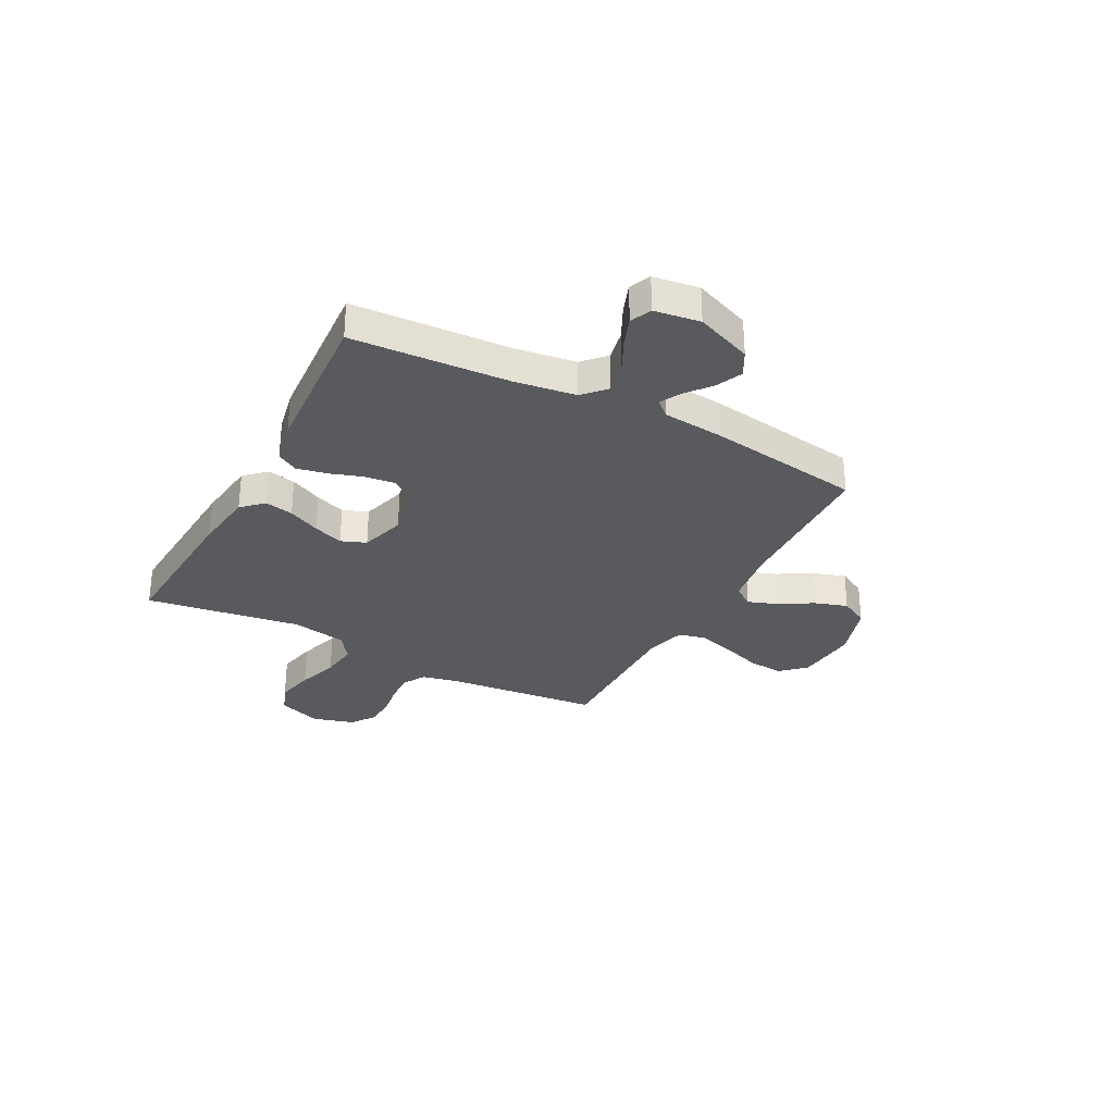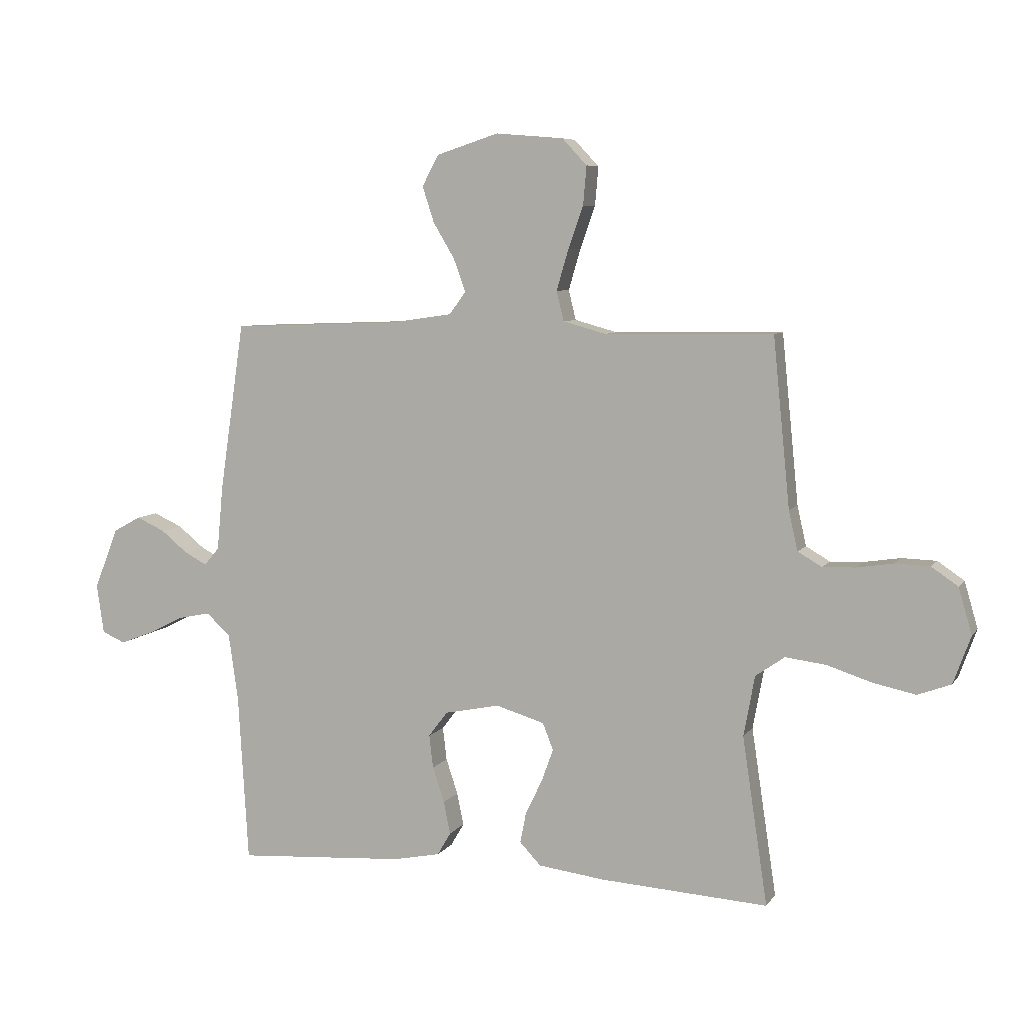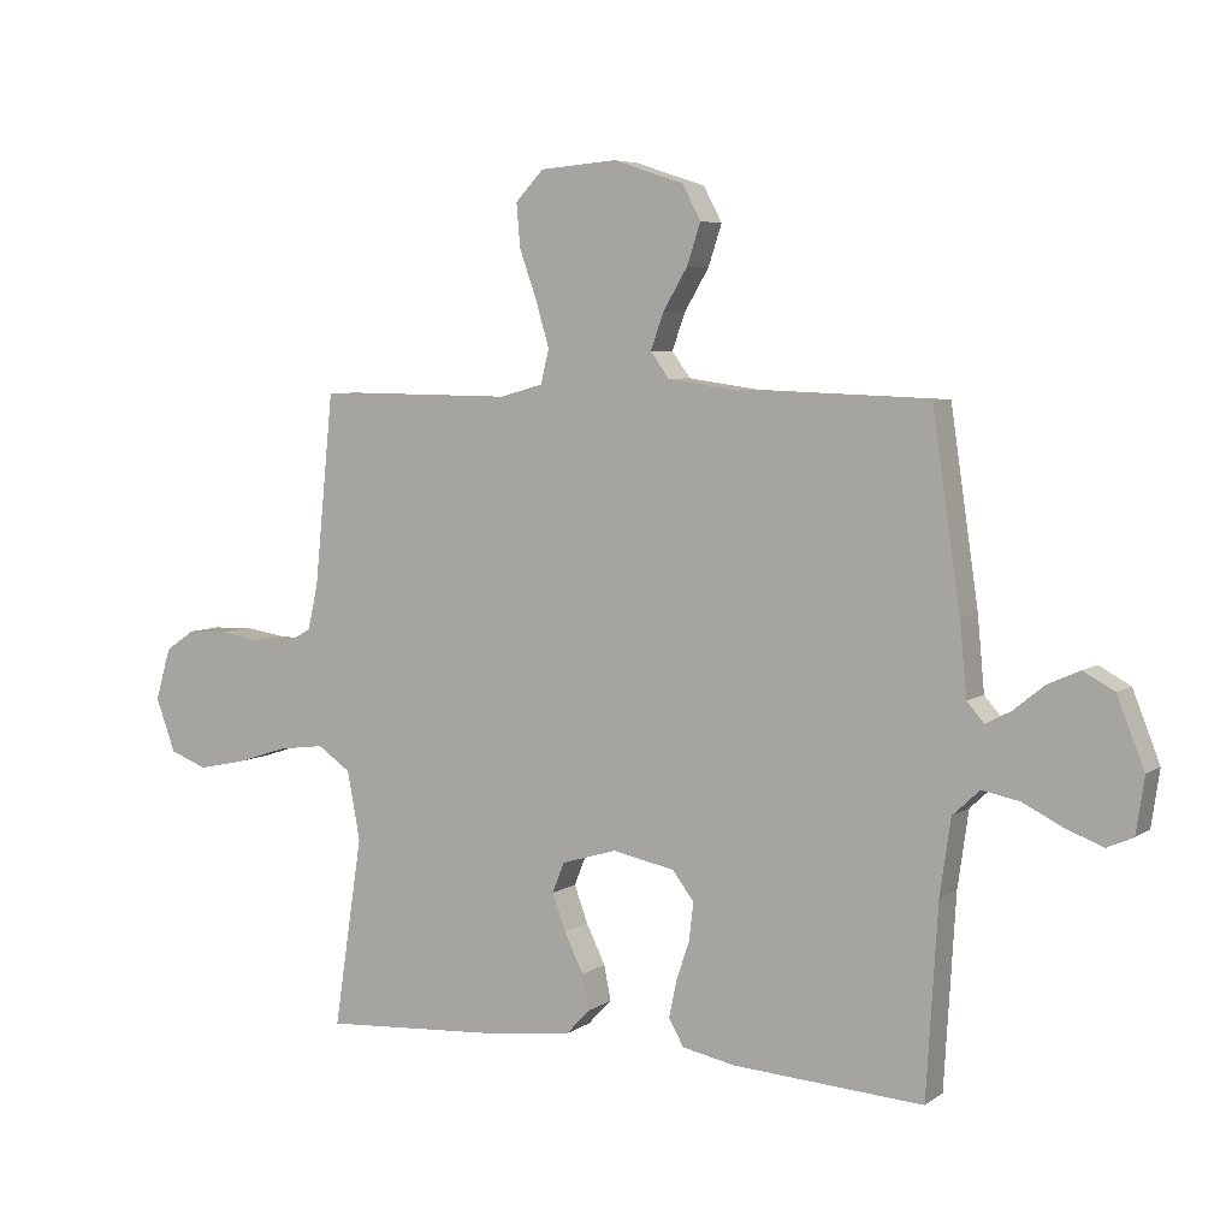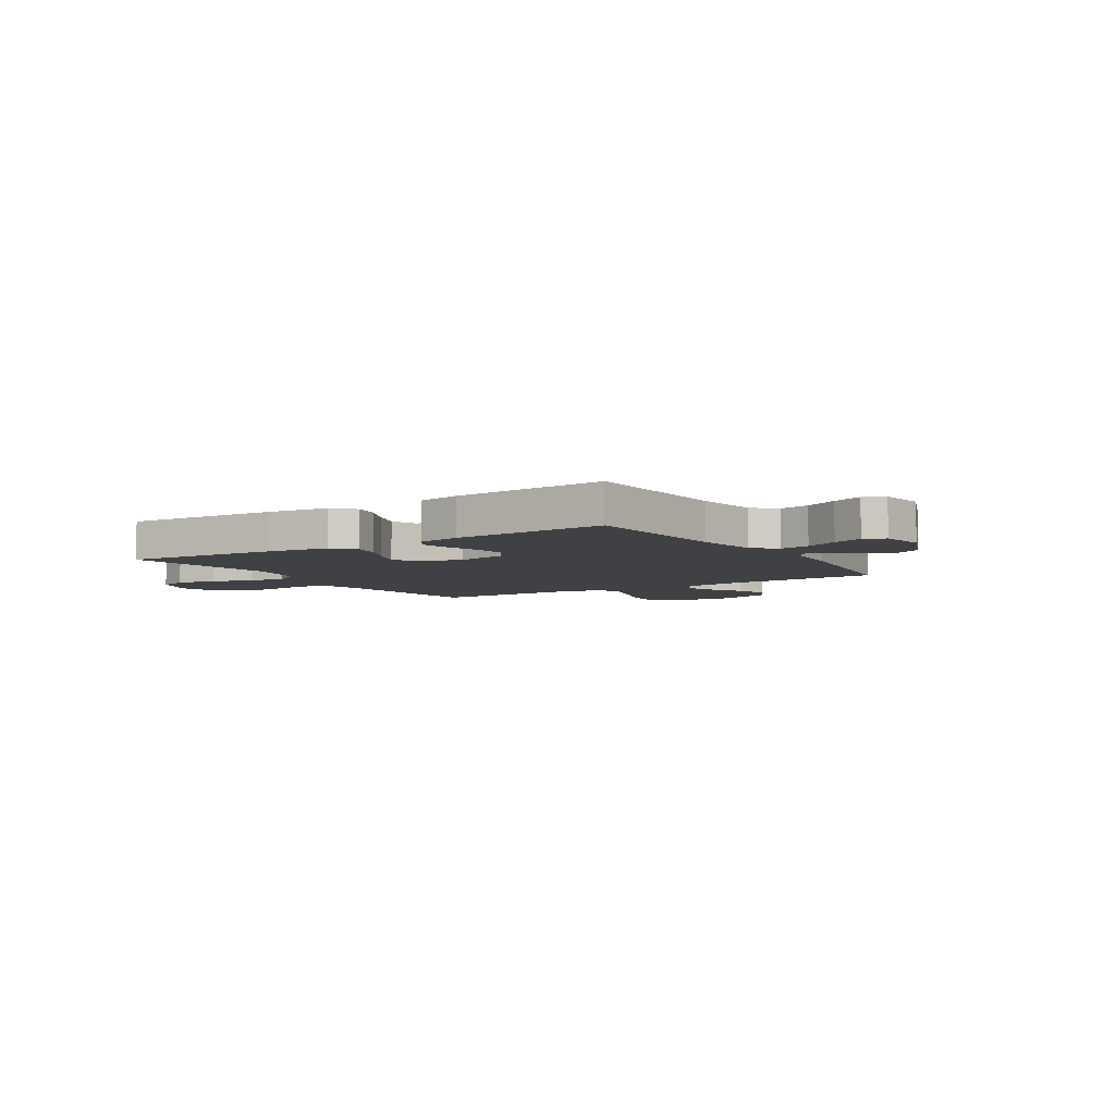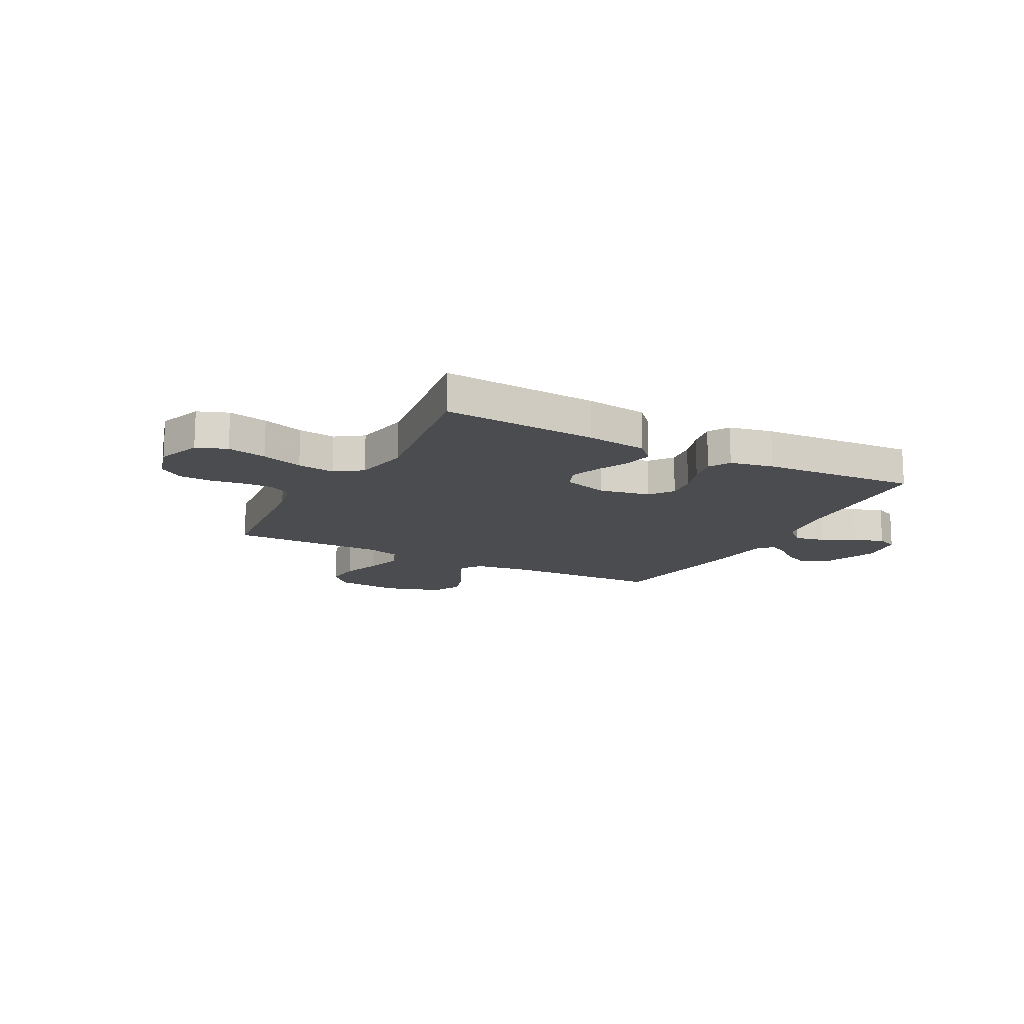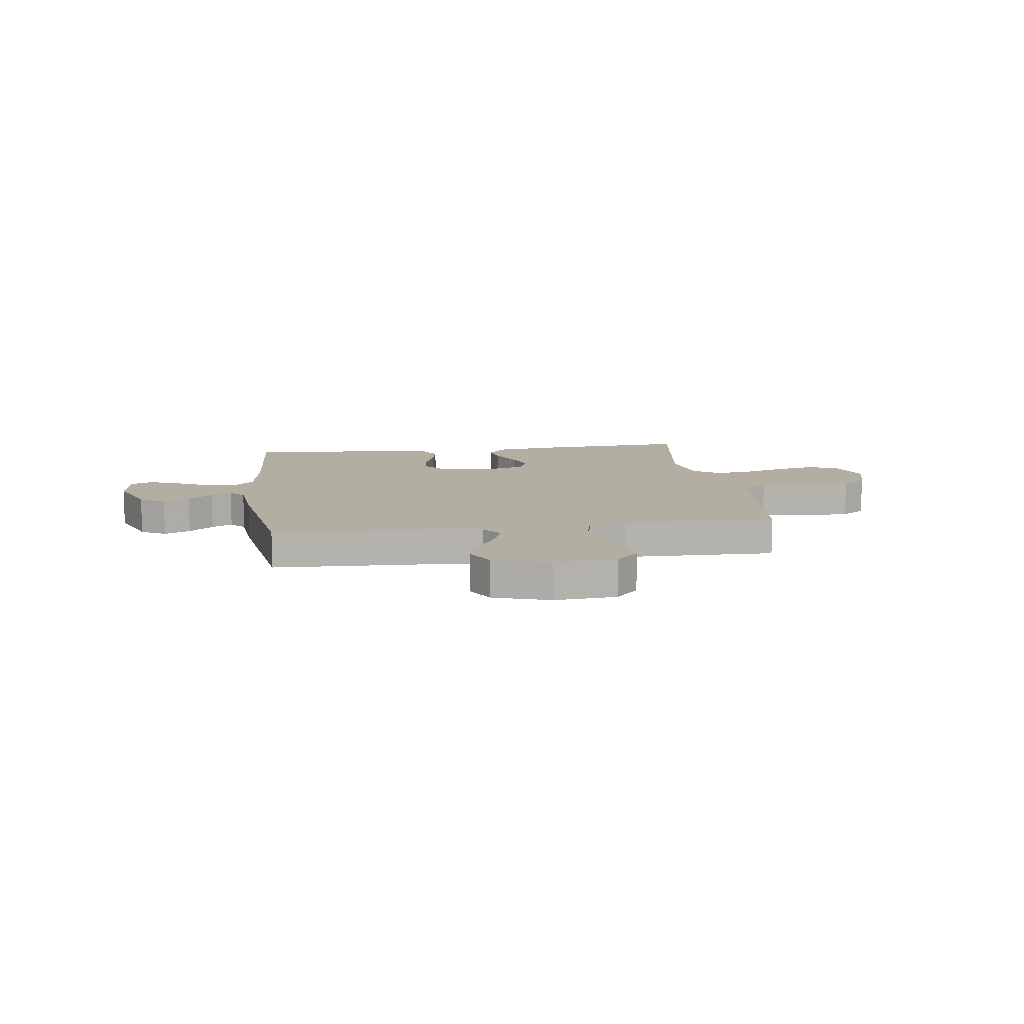
<metadata>
{"format":"obj","ext":"obj","renderer":"f3d","projection":"perspective","resolution":1024,"background":"white","views":[{"elev":-30.6,"azim":-118.0,"up":"+Y"},{"elev":6.9,"azim":19.2,"up":"+Z"},{"elev":5.8,"azim":-152.0,"up":"+Z"},{"elev":-5.8,"azim":-147.5,"up":"+Y"},{"elev":-14.7,"azim":152.1,"up":"+Y"},{"elev":10.8,"azim":-7.7,"up":"+Y"}]}
</metadata>
<code>
v 0.5 0.07 0.5
v 0.53 0.07 0.2
v 0.546 0.07 0.129
v 0.589 0.07 0.104
v 0.647 0.07 0.106
v 0.712 0.07 0.116
v 0.774 0.07 0.114
v 0.821 0.07 0.082
v 0.845 0.07 0
v 0.814 0.07 -0.085
v 0.755 0.07 -0.107
v 0.679 0.07 -0.091
v 0.599 0.07 -0.065
v 0.527 0.07 -0.056
v 0.475 0.07 -0.092
v 0.455 0.07 -0.2
v 0.5 0.07 -0.5
v 0.2 0.07 -0.481
v 0.082 0.07 -0.466
v 0.044 0.07 -0.426
v 0.055 0.07 -0.371
v 0.085 0.07 -0.309
v 0.106 0.07 -0.251
v 0.087 0.07 -0.203
v 0 0.07 -0.177
v -0.098 0.07 -0.197
v -0.132 0.07 -0.242
v -0.125 0.07 -0.301
v -0.104 0.07 -0.364
v -0.092 0.07 -0.422
v -0.116 0.07 -0.463
v -0.2 0.07 -0.48
v -0.5 0.07 -0.5
v -0.518 0.07 -0.2
v -0.535 0.07 -0.08
v -0.578 0.07 -0.04
v -0.637 0.07 -0.052
v -0.701 0.07 -0.084
v -0.759 0.07 -0.106
v -0.8 0.07 -0.088
v -0.813 0.07 0
v -0.77 0.07 0.109
v -0.721 0.07 0.136
v -0.67 0.07 0.113
v -0.622 0.07 0.074
v -0.582 0.07 0.053
v -0.555 0.07 0.084
v -0.544 0.07 0.2
v -0.5 0.07 0.5
v -0.2 0.07 0.511
v -0.089 0.07 0.527
v -0.06 0.07 0.567
v -0.081 0.07 0.625
v -0.119 0.07 0.689
v -0.14 0.07 0.753
v -0.111 0.07 0.808
v 0 0.07 0.844
v 0.121 0.07 0.834
v 0.165 0.07 0.787
v 0.159 0.07 0.718
v 0.132 0.07 0.642
v 0.111 0.07 0.57
v 0.124 0.07 0.517
v 0.2 0.07 0.496
v 0.5 0 0.5
v 0.53 0 0.2
v 0.546 0 0.129
v 0.589 0 0.104
v 0.647 0 0.106
v 0.712 0 0.116
v 0.774 0 0.114
v 0.821 0 0.082
v 0.845 0 0
v 0.814 0 -0.085
v 0.755 0 -0.107
v 0.679 0 -0.091
v 0.599 0 -0.065
v 0.527 0 -0.056
v 0.475 0 -0.092
v 0.455 0 -0.2
v 0.5 0 -0.5
v 0.2 0 -0.481
v 0.082 0 -0.466
v 0.044 0 -0.426
v 0.055 0 -0.371
v 0.085 0 -0.309
v 0.106 0 -0.251
v 0.087 0 -0.203
v 0 0 -0.177
v -0.098 0 -0.197
v -0.132 0 -0.242
v -0.125 0 -0.301
v -0.104 0 -0.364
v -0.092 0 -0.422
v -0.116 0 -0.463
v -0.2 0 -0.48
v -0.5 0 -0.5
v -0.518 0 -0.2
v -0.535 0 -0.08
v -0.578 0 -0.04
v -0.637 0 -0.052
v -0.701 0 -0.084
v -0.759 0 -0.106
v -0.8 0 -0.088
v -0.813 0 0
v -0.77 0 0.109
v -0.721 0 0.136
v -0.67 0 0.113
v -0.622 0 0.074
v -0.582 0 0.053
v -0.555 0 0.084
v -0.544 0 0.2
v -0.5 0 0.5
v -0.2 0 0.511
v -0.089 0 0.527
v -0.06 0 0.567
v -0.081 0 0.625
v -0.119 0 0.689
v -0.14 0 0.753
v -0.111 0 0.808
v 0 0 0.844
v 0.121 0 0.834
v 0.165 0 0.787
v 0.159 0 0.718
v 0.132 0 0.642
v 0.111 0 0.57
v 0.124 0 0.517
v 0.2 0 0.496
f 59 60 61
f 58 59 61
f 57 58 61
f 56 57 61
f 55 56 61
f 54 55 61
f 53 54 61
f 52 53 61 62
f 51 52 62 63
f 47 48 49 50
f 51 63 64
f 50 51 64
f 47 50 64
f 43 44 45
f 42 43 45
f 41 42 45
f 40 41 45
f 39 40 45
f 38 39 45
f 37 38 45
f 36 37 45 46
f 64 1 2
f 47 64 2
f 46 47 2
f 36 46 2
f 35 36 2
f 32 33 34
f 31 32 34
f 30 31 34
f 29 30 34
f 28 29 34
f 20 21 22
f 19 20 22
f 18 19 22
f 17 18 22
f 16 17 22
f 15 16 22 23
f 14 15 23 24
f 11 12 13
f 10 11 13
f 9 10 13
f 8 9 13
f 7 8 13
f 6 7 13
f 5 6 13
f 4 5 13 14
f 14 24 25
f 4 14 25
f 3 4 25
f 27 28 34 35
f 26 27 35
f 25 26 35
f 3 25 35
f 2 3 35
f 125 124 123
f 125 123 122
f 125 122 121
f 125 121 120
f 125 120 119
f 125 119 118
f 125 118 117
f 126 125 117 116
f 127 126 116 115
f 114 113 112 111
f 128 127 115
f 128 115 114
f 128 114 111
f 109 108 107
f 109 107 106
f 109 106 105
f 109 105 104
f 109 104 103
f 109 103 102
f 109 102 101
f 110 109 101 100
f 66 65 128
f 66 128 111
f 66 111 110
f 66 110 100
f 66 100 99
f 98 97 96
f 98 96 95
f 98 95 94
f 98 94 93
f 98 93 92
f 86 85 84
f 86 84 83
f 86 83 82
f 86 82 81
f 86 81 80
f 87 86 80 79
f 88 87 79 78
f 77 76 75
f 77 75 74
f 77 74 73
f 77 73 72
f 77 72 71
f 77 71 70
f 77 70 69
f 78 77 69 68
f 89 88 78
f 89 78 68
f 89 68 67
f 99 98 92 91
f 99 91 90
f 99 90 89
f 99 89 67
f 99 67 66
f 1 65 66 2
f 2 66 67 3
f 3 67 68 4
f 4 68 69 5
f 5 69 70 6
f 6 70 71 7
f 7 71 72 8
f 8 72 73 9
f 9 73 74 10
f 10 74 75 11
f 11 75 76 12
f 12 76 77 13
f 13 77 78 14
f 14 78 79 15
f 15 79 80 16
f 16 80 81 17
f 17 81 82 18
f 18 82 83 19
f 19 83 84 20
f 20 84 85 21
f 21 85 86 22
f 22 86 87 23
f 23 87 88 24
f 24 88 89 25
f 25 89 90 26
f 26 90 91 27
f 27 91 92 28
f 28 92 93 29
f 29 93 94 30
f 30 94 95 31
f 31 95 96 32
f 32 96 97 33
f 33 97 98 34
f 34 98 99 35
f 35 99 100 36
f 36 100 101 37
f 37 101 102 38
f 38 102 103 39
f 39 103 104 40
f 40 104 105 41
f 41 105 106 42
f 42 106 107 43
f 43 107 108 44
f 44 108 109 45
f 45 109 110 46
f 46 110 111 47
f 47 111 112 48
f 48 112 113 49
f 49 113 114 50
f 50 114 115 51
f 51 115 116 52
f 52 116 117 53
f 53 117 118 54
f 54 118 119 55
f 55 119 120 56
f 56 120 121 57
f 57 121 122 58
f 58 122 123 59
f 59 123 124 60
f 60 124 125 61
f 61 125 126 62
f 62 126 127 63
f 63 127 128 64
f 64 128 65 1

</code>
